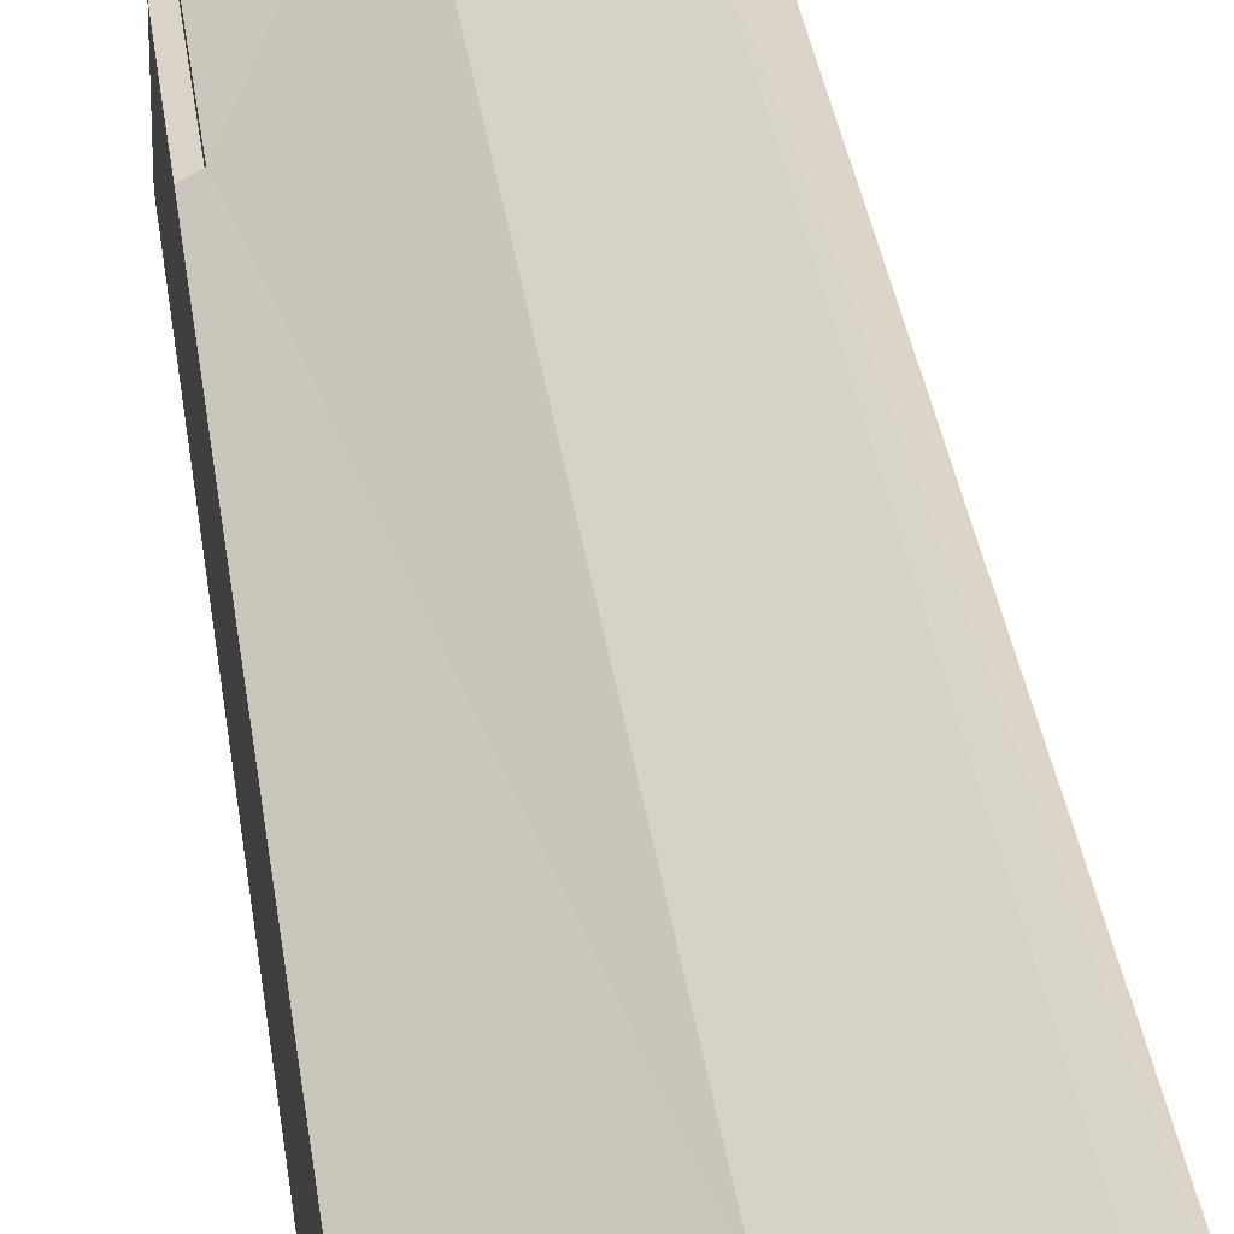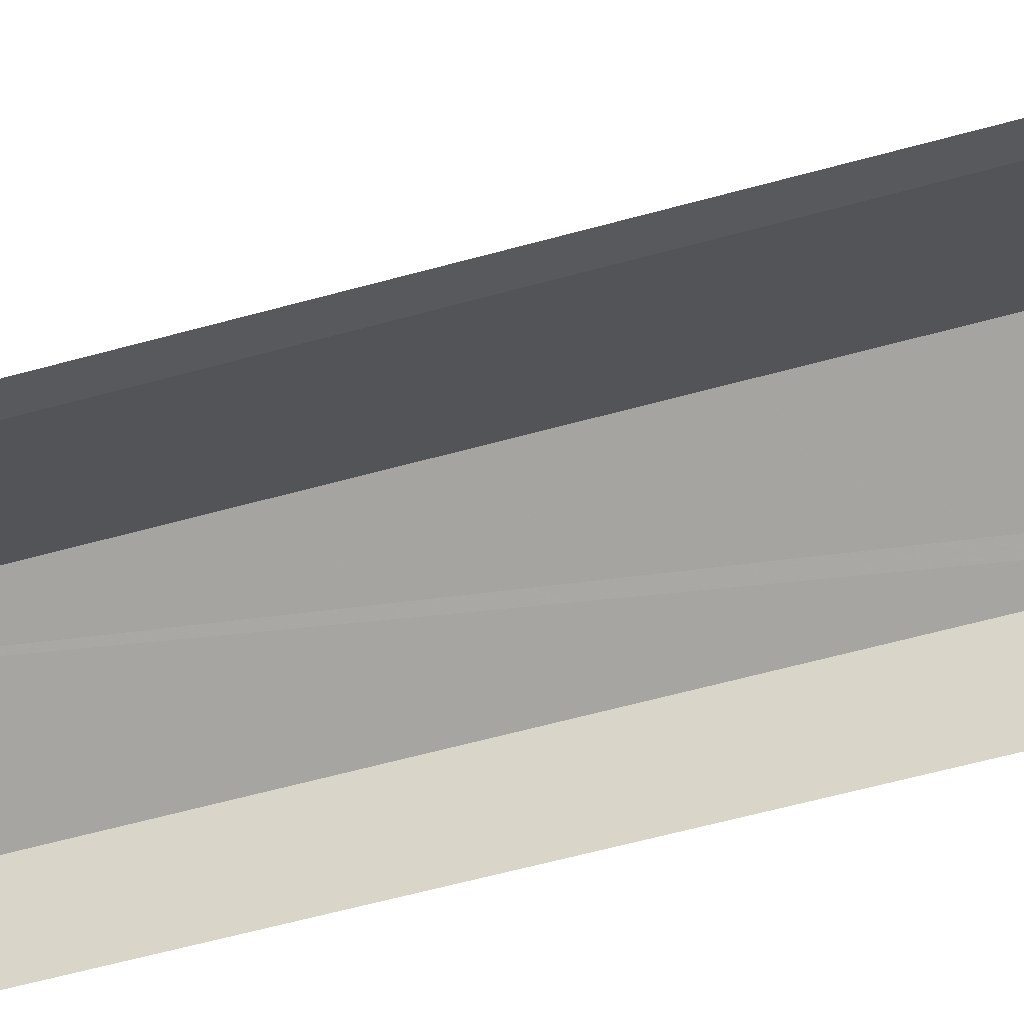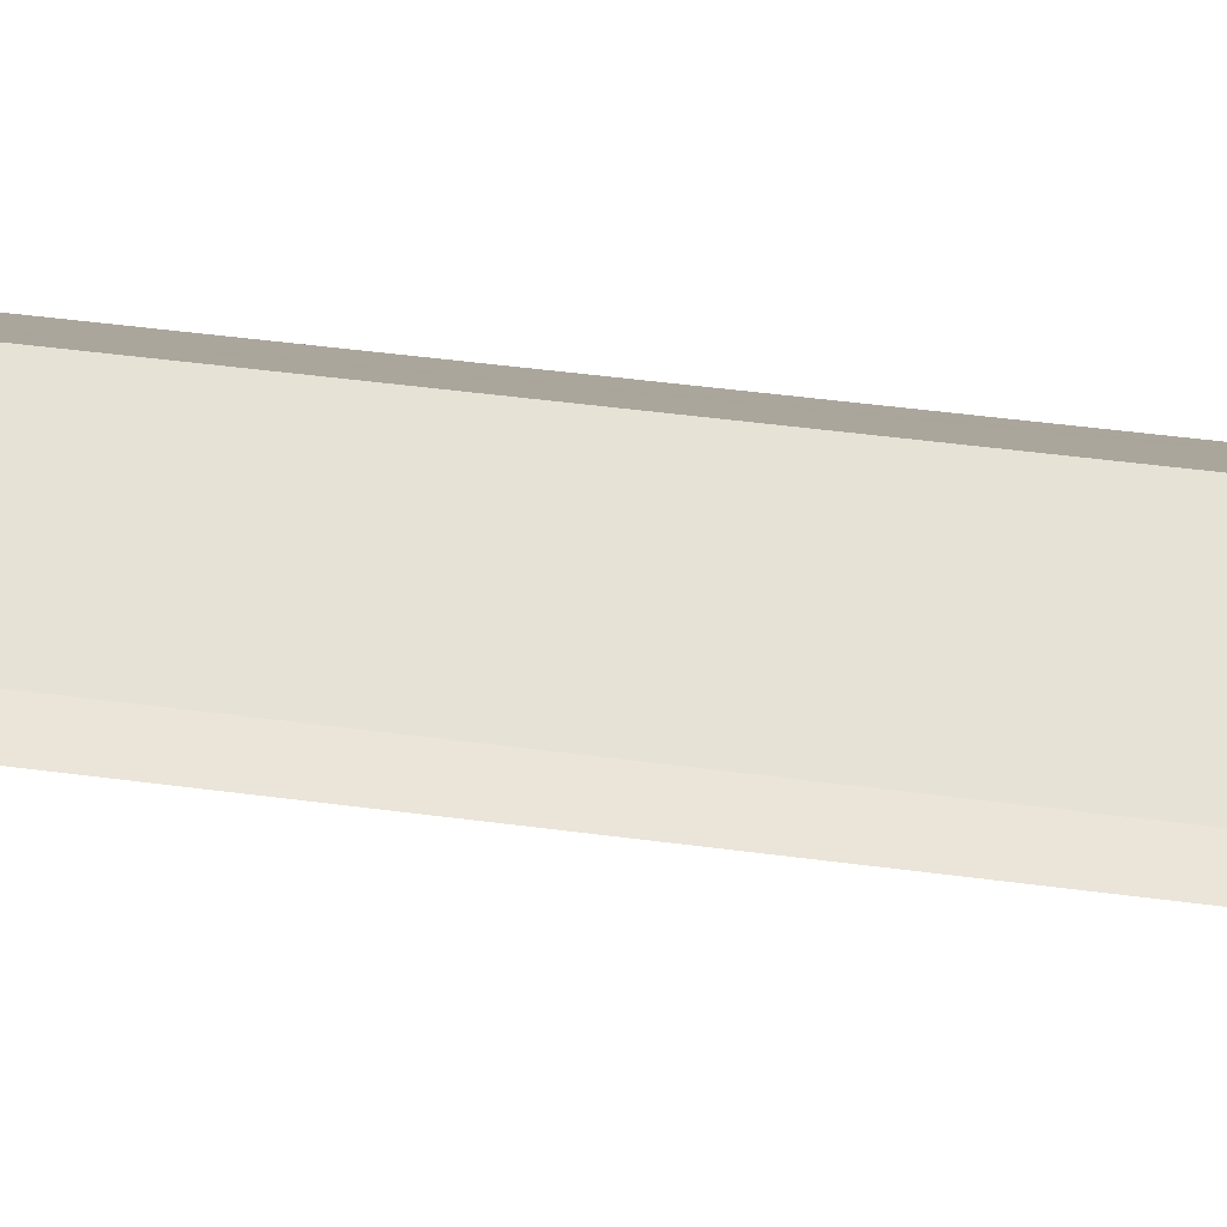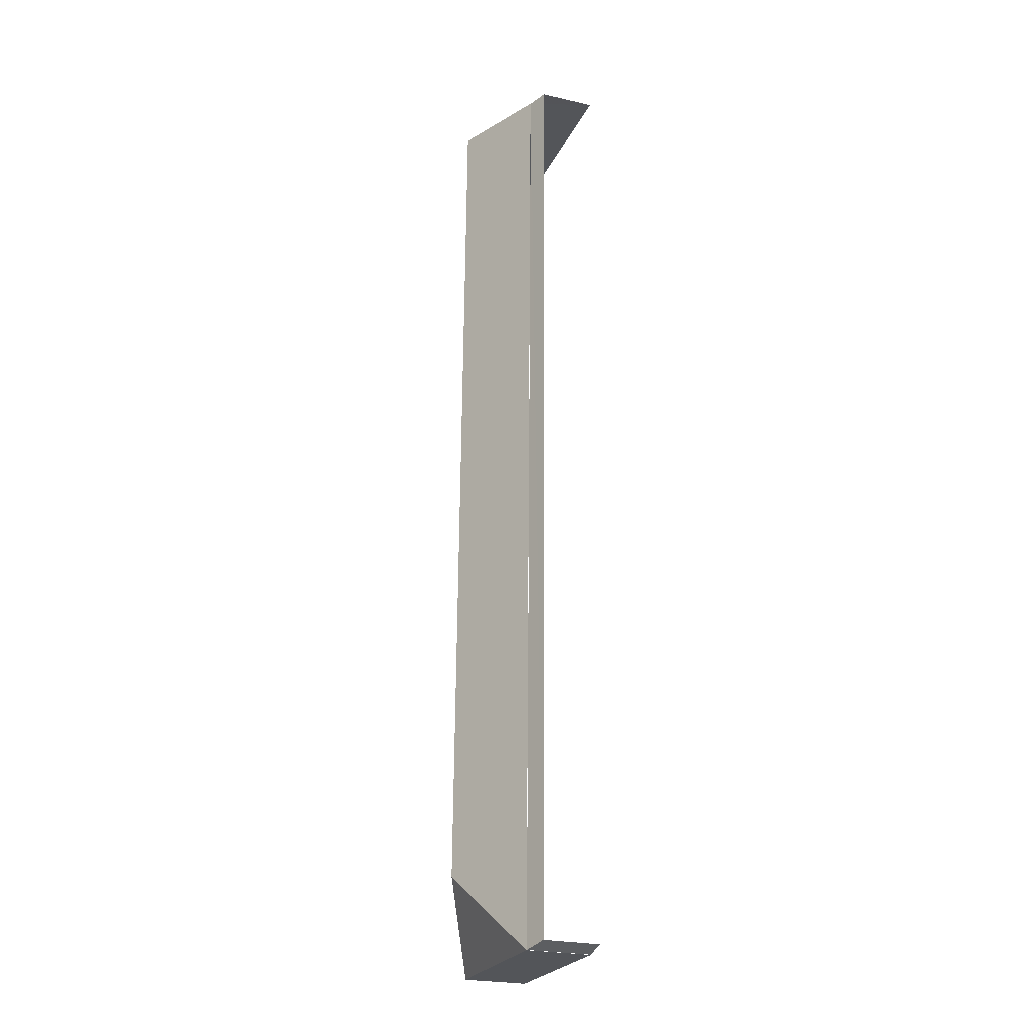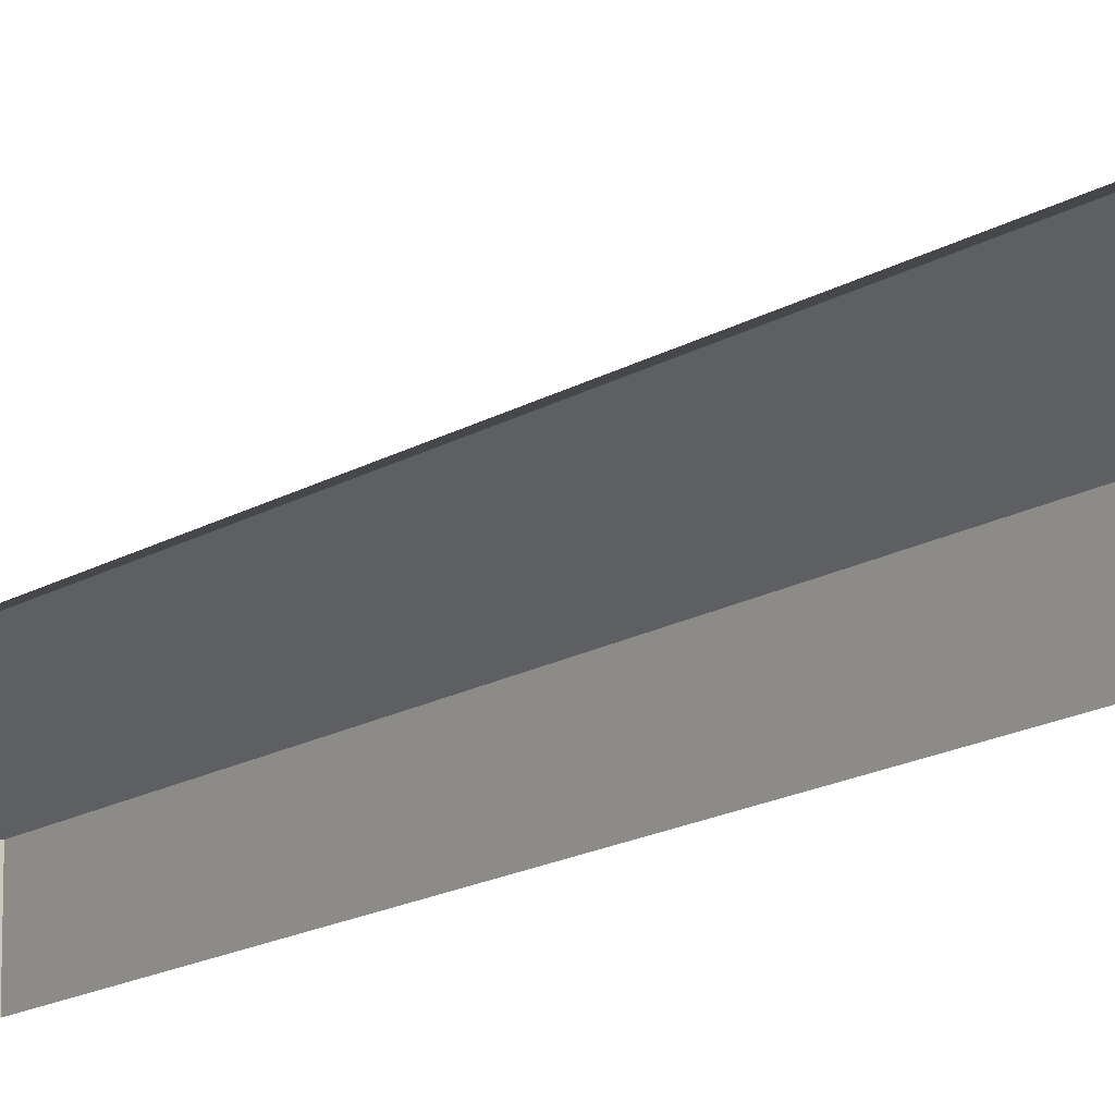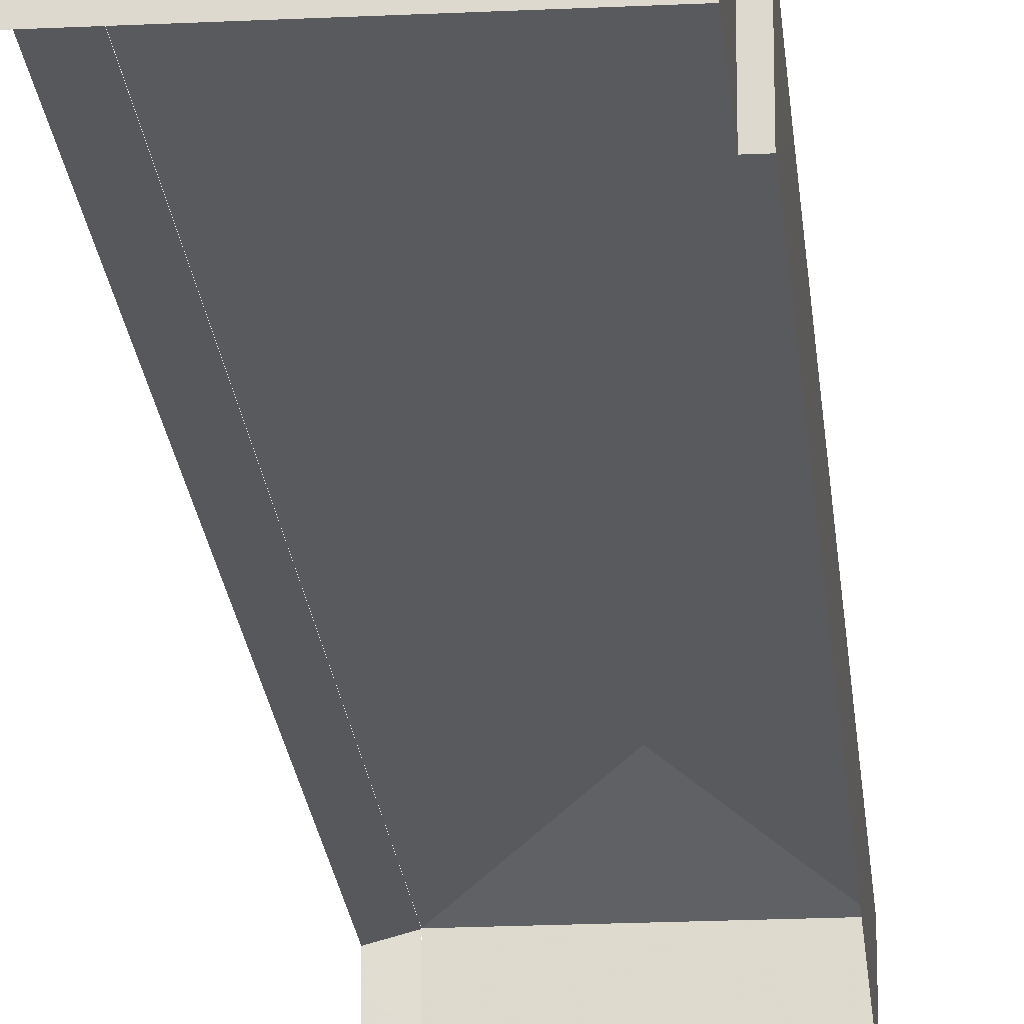
<metadata>
{"format":"obj","ext":"obj","renderer":"f3d","projection":"perspective","resolution":1024,"background":"white","views":[{"elev":28.7,"azim":-7.9,"up":"+Z"},{"elev":-48.9,"azim":106.7,"up":"+Z"},{"elev":34.1,"azim":99.8,"up":"+Z"},{"elev":-25.3,"azim":70.0,"up":"+Y"},{"elev":-14.2,"azim":143.1,"up":"+Z"},{"elev":-20.8,"azim":-176.4,"up":"+Z"}]}
</metadata>
<code>
v -3.737e+05 -1.043e+05 25.21
v -3.737e+05 -1.043e+05 25.21
v -3.737e+05 -1.043e+05 25.21
v -3.737e+05 -1.043e+05 25.21
v -3.737e+05 -1.043e+05 25.21
v -3.737e+05 -1.043e+05 25.21
v -3.737e+05 -1.043e+05 25.21
v -3.737e+05 -1.043e+05 25.21
v -3.737e+05 -1.043e+05 29.5
v -3.737e+05 -1.043e+05 32.49
v -3.737e+05 -1.043e+05 29.5
v -3.737e+05 -1.043e+05 29.48
v -3.737e+05 -1.043e+05 29.48
v -3.737e+05 -1.043e+05 28.94
v -3.737e+05 -1.043e+05 28.95
v -3.737e+05 -1.043e+05 29.5
v -3.737e+05 -1.043e+05 29.5
v -3.737e+05 -1.043e+05 29.5
v -3.737e+05 -1.043e+05 29.5
v -3.737e+05 -1.043e+05 29.5
v -3.737e+05 -1.043e+05 32.49
v -3.737e+05 -1.043e+05 29.83
v -3.737e+05 -1.043e+05 29.83
f 1 2 3
f 4 1 3
f 5 6 7
f 2 5 7
f 8 3 7
f 3 2 7
f 6 13 9
f 9 13 20
f 6 5 13
f 20 13 12
f 14 2 1
f 15 14 1
f 9 10 11
f 12 13 14
f 15 12 14
f 16 17 18
f 16 19 17
f 10 9 20
f 21 10 20
f 22 10 21
f 21 23 22
f 16 11 10
f 16 10 22
f 9 11 7
f 6 9 7
f 4 17 23
f 23 17 22
f 4 3 17
f 22 17 19
f 19 16 22
f 3 8 18
f 17 3 18
f 14 5 2
f 14 13 5
f 23 21 4
f 4 12 1
f 21 20 12
f 12 15 1
f 4 21 12
f 7 16 8
f 8 16 18
f 11 16 7

</code>
